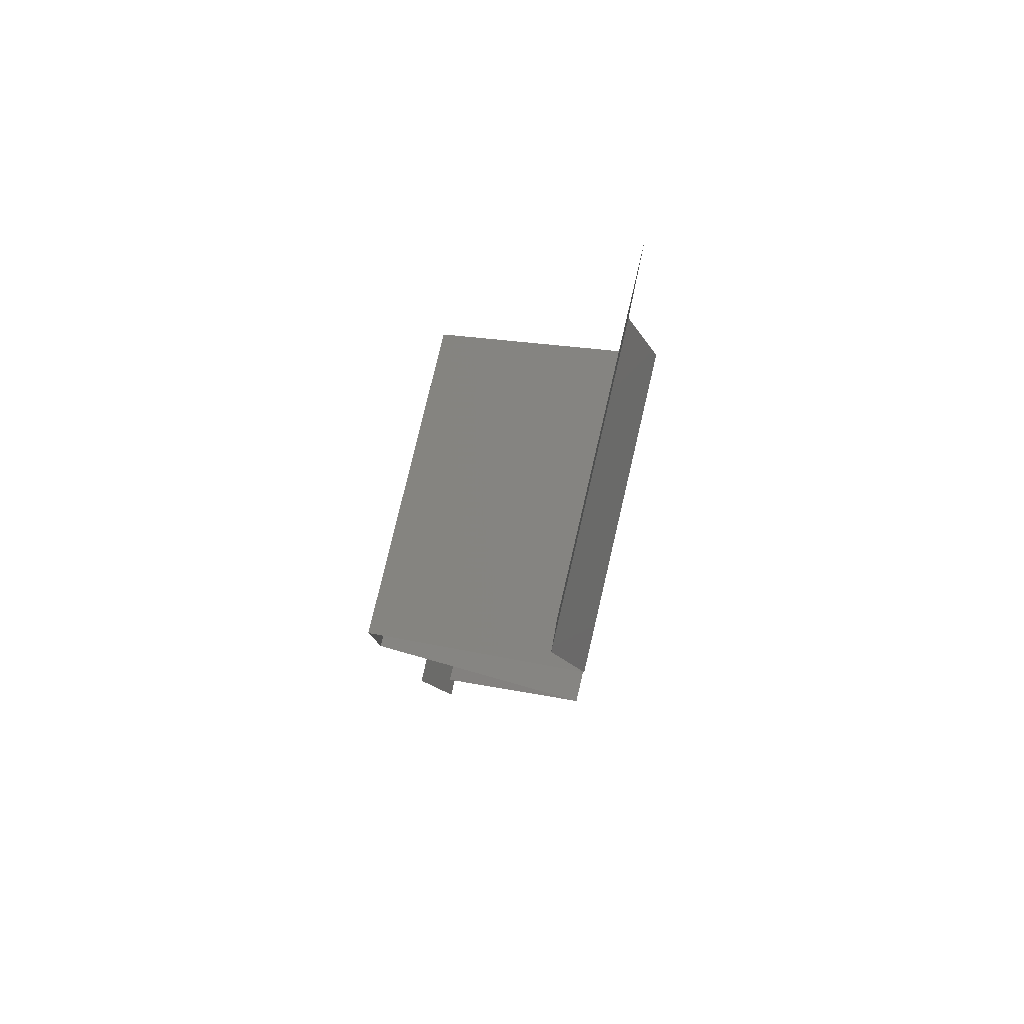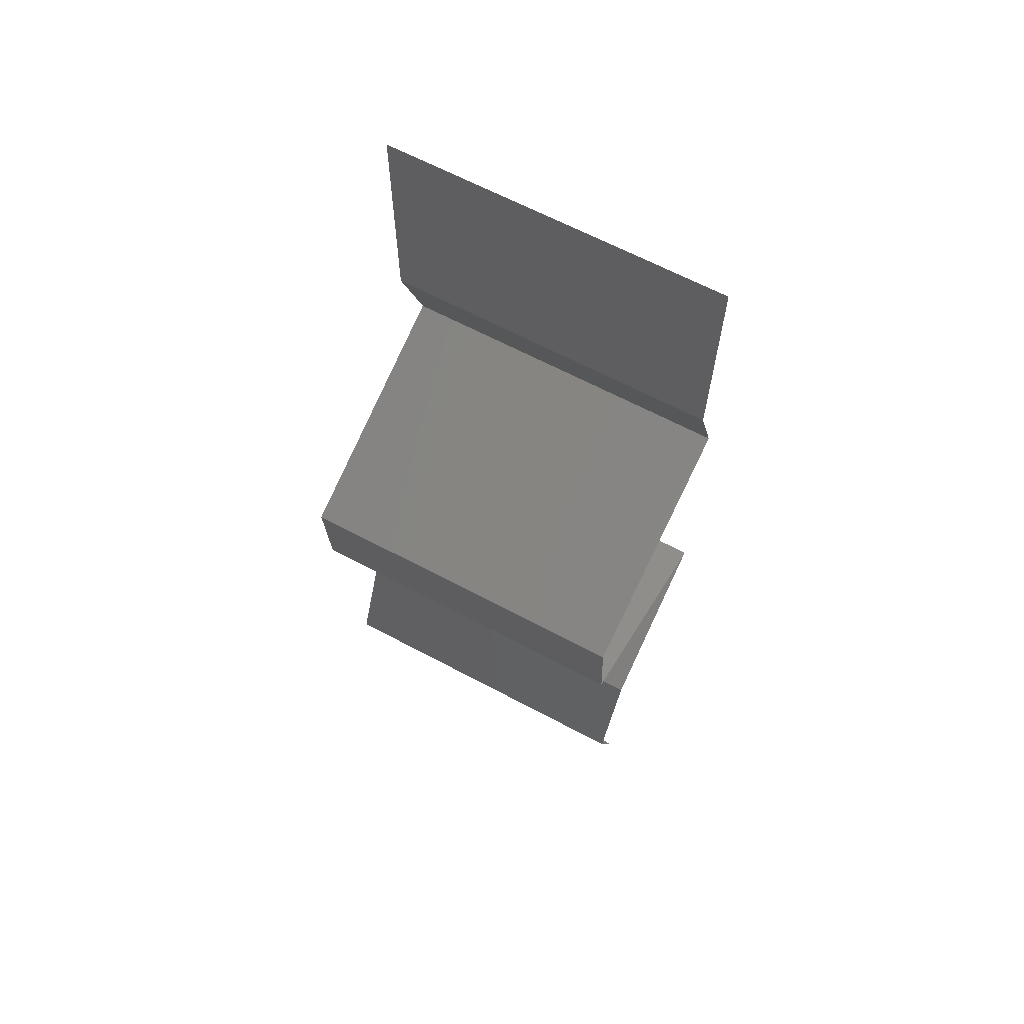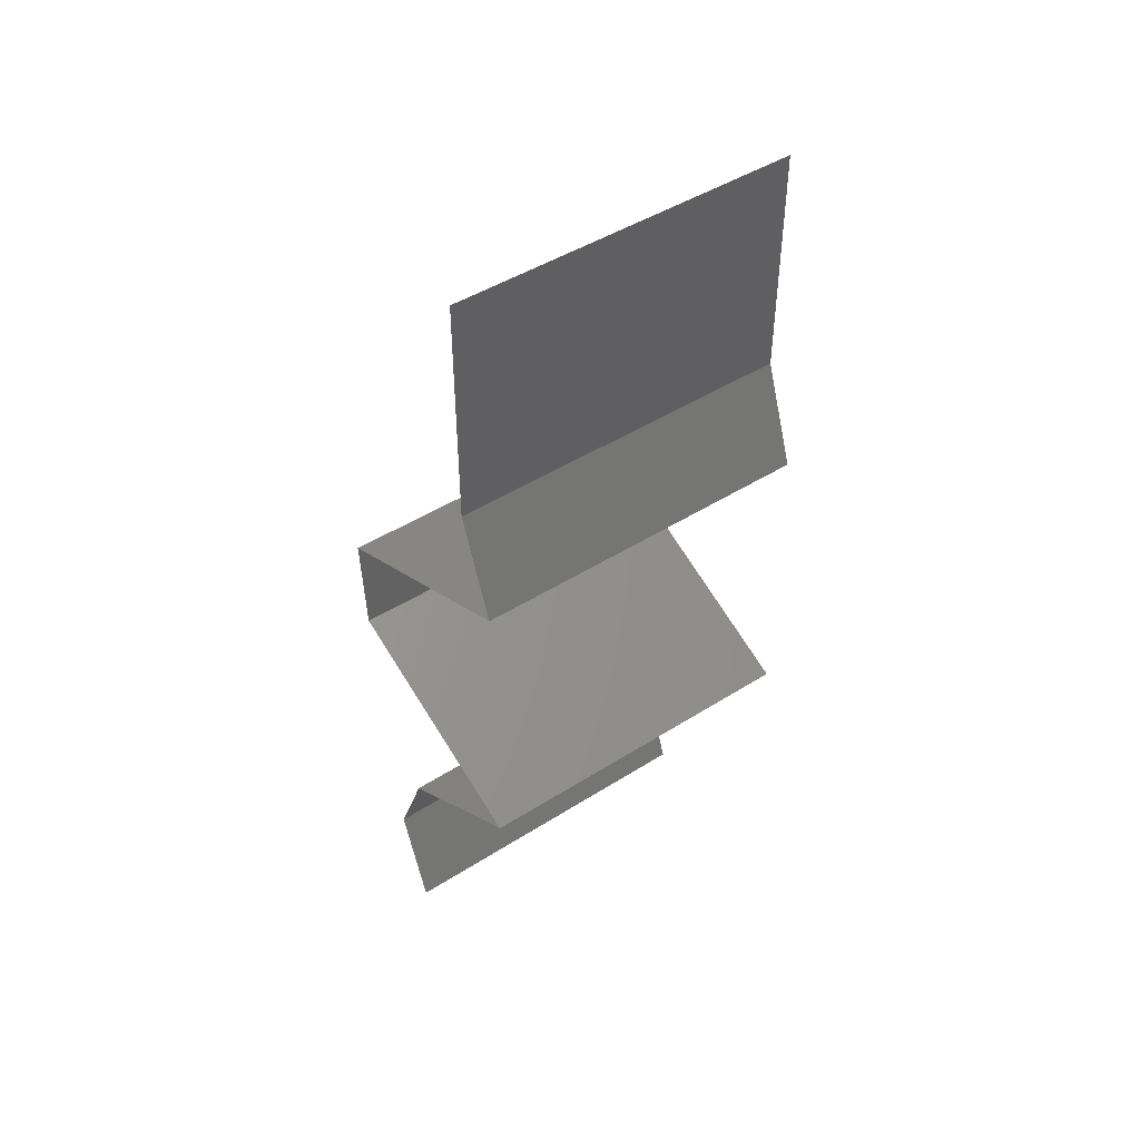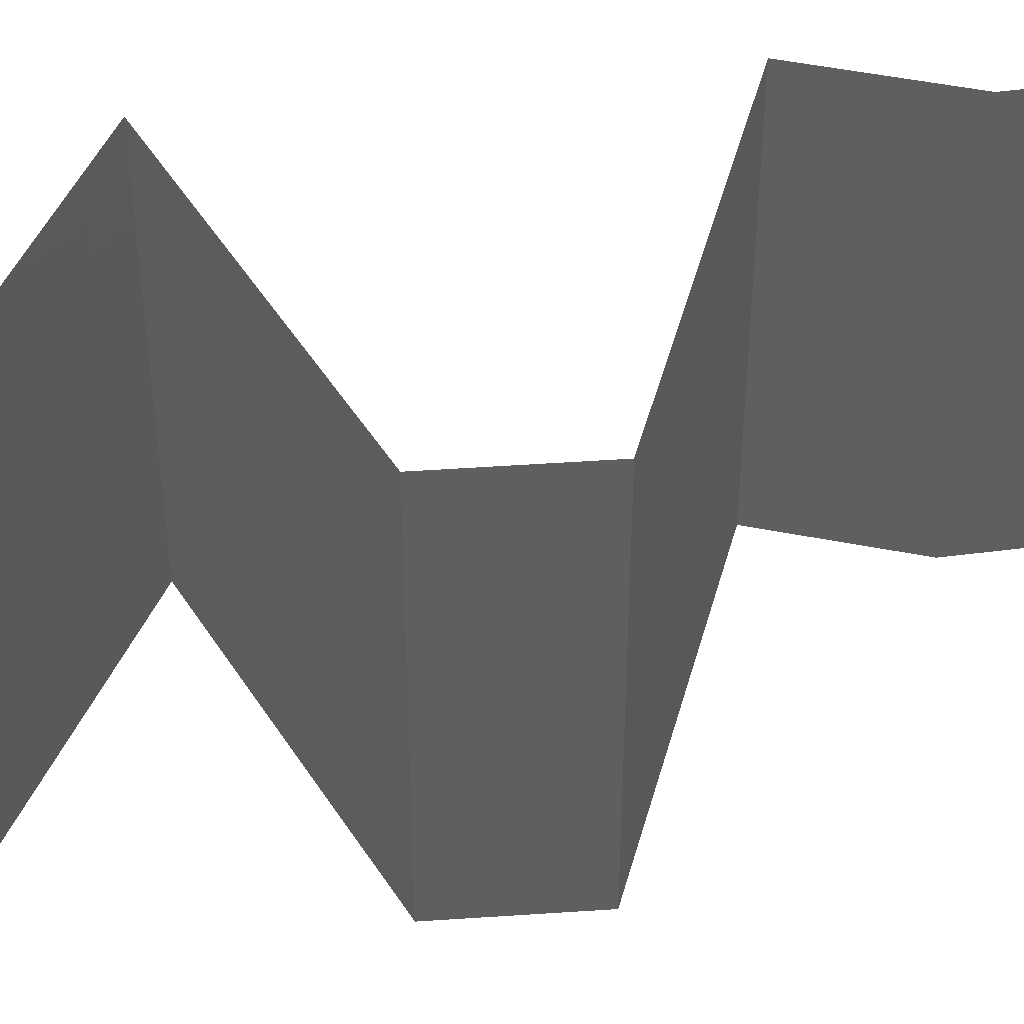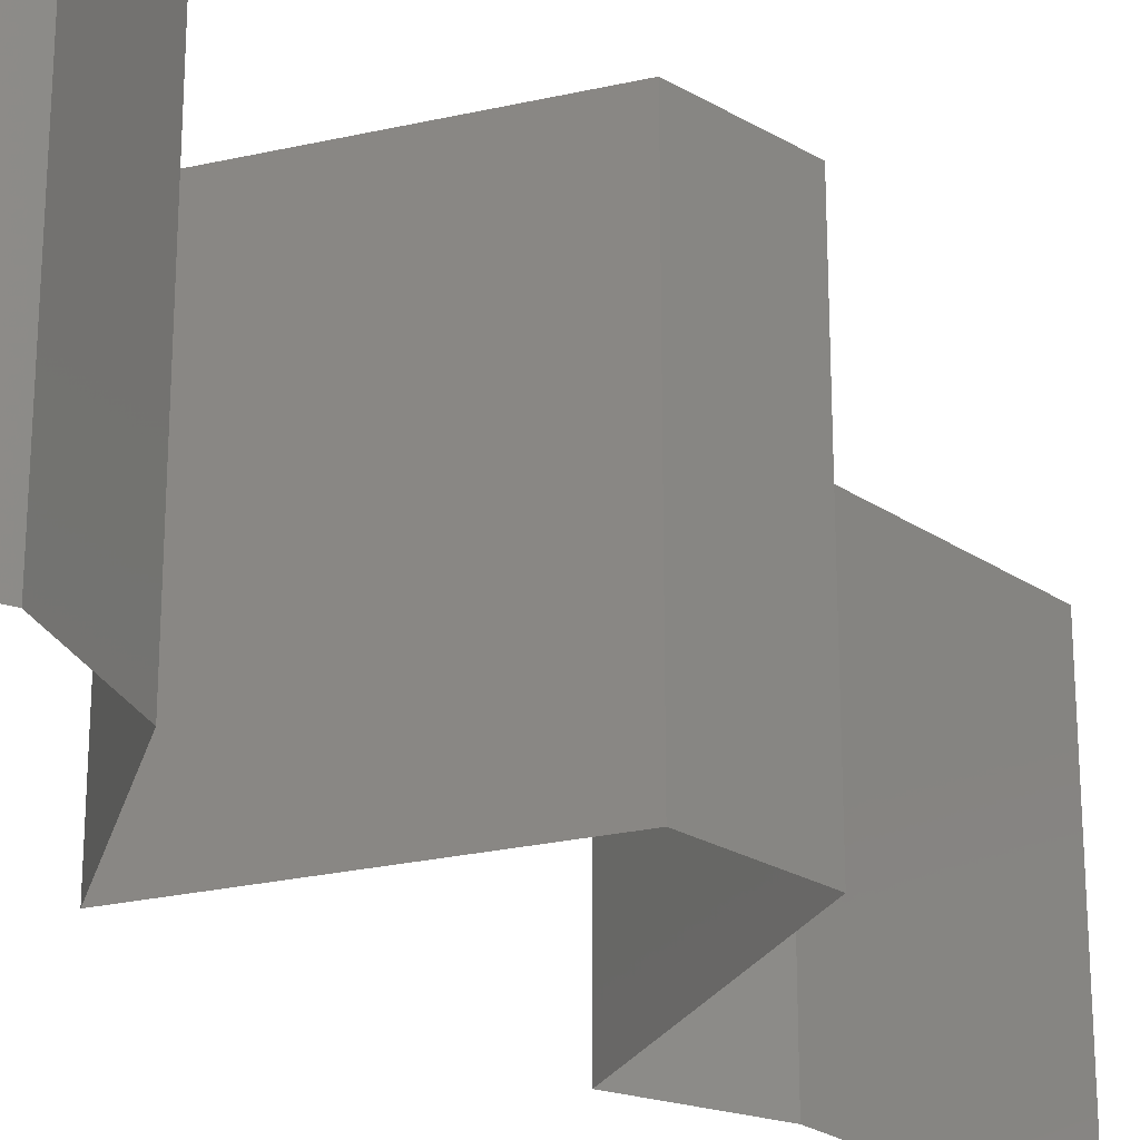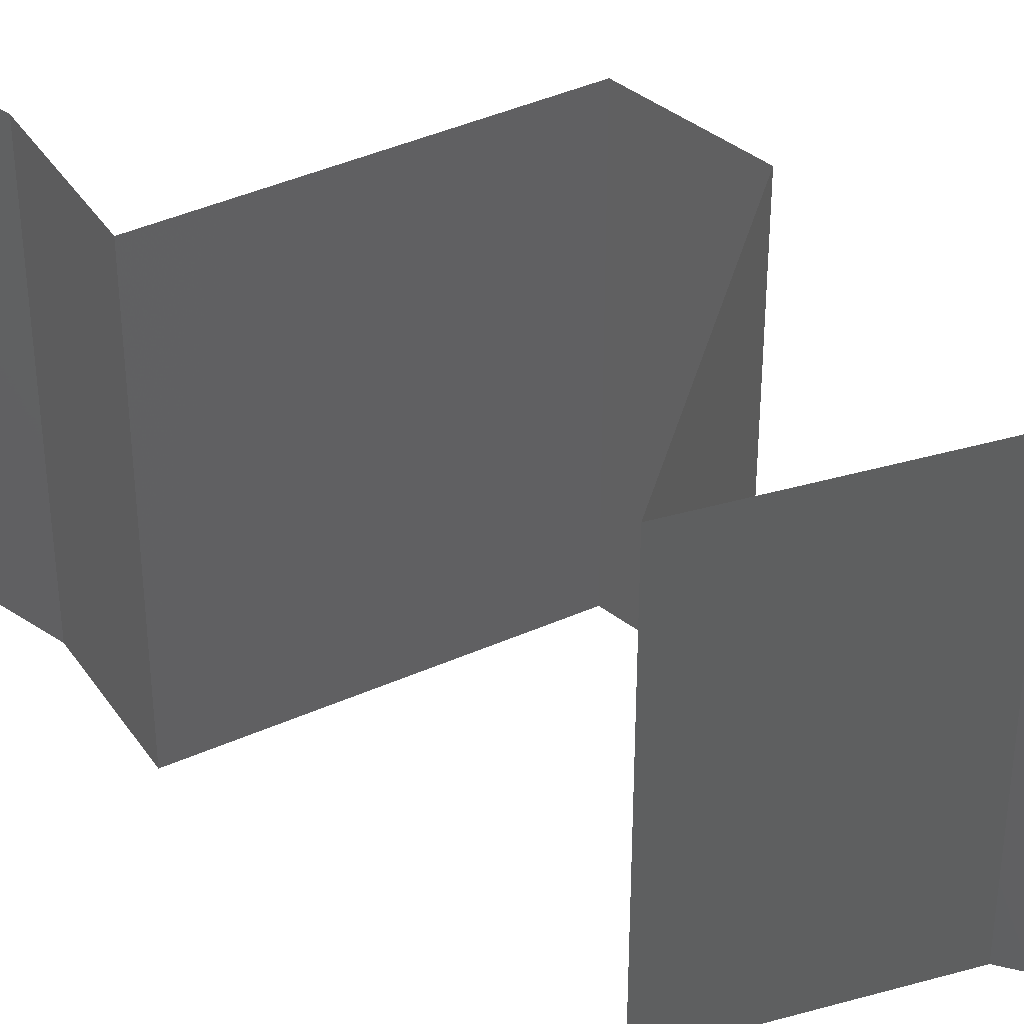
<metadata>
{"format":"stl","ext":"stl","renderer":"f3d","projection":"perspective","resolution":1024,"background":"white","views":[{"elev":78.5,"azim":-166.8,"up":"+Y"},{"elev":64.8,"azim":118.2,"up":"+Y"},{"elev":46.1,"azim":-126.0,"up":"+Y"},{"elev":50.4,"azim":82.1,"up":"+Z"},{"elev":-26.1,"azim":43.4,"up":"+Z"},{"elev":42.3,"azim":-51.2,"up":"+Z"}]}
</metadata>
<code>
# stl→obj: 49 verts, 70 faces
v 0.04 0.04673 0.01
v 0.04 0.06 0.01
v 0.04 0.05336 0.02
v 0.04 0.05336 0
v 0.04 0.06 0
v 0.04 0.06 0.02
v 0.04 0.04673 0
v 0.04 0.04673 0.02
v 0.03894 0.04381 0.005
v 0.03787 0.04089 0
v 0.03787 0.04089 0.02
v 0.03894 0.04381 0.015
v 0.03787 0.04089 0.01
v 0.05149 0.03504 0.02
v 0.04454 0.03802 0.01254
v 0.04468 0.03797 0.02
v 0.05149 0.03504 0.01
v 0.05149 0.03504 0
v 0.04672 0.03709 0.005323
v 0.04204 0.0391 0.005408
v 0.04468 0.03797 0
v 0.05112 0.0292 0.01
v 0.0513 0.03212 0.005
v 0.0513 0.03212 0.015
v 0.05112 0.0292 0
v 0.05112 0.0292 0.02
v 0.04427 0.02622 0.007495
v 0.04441 0.02628 0
v 0.0377 0.02336 0
v 0.0377 0.02336 0.01
v 0.04642 0.02716 0.0147
v 0.0418 0.02515 0.0146
v 0.0377 0.02336 0.02
v 0.04441 0.02628 0.02
v 0.04686 0.01752 0.02
v 0.04228 0.02044 0.01451
v 0.04228 0.02044 0.005521
v 0.04686 0.01752 0
v 0.04686 0.01752 0.01
v 0.04926 0.01168 0.02
v 0.04806 0.0146 0.015
v 0.04926 0.01168 0.01
v 0.04806 0.0146 0.005
v 0.04926 0.01168 0
v 0.04716 0.005841 0.01
v 0.04821 0.008761 0.005
v 0.04821 0.008761 0.015
v 0.04716 0.005841 0.02
v 0.04716 0.005841 0
f 1 2 3
f 4 2 1
f 4 5 2
f 2 6 3
f 1 7 4
f 3 8 1
f 7 9 10
f 11 12 8
f 13 9 1
f 1 12 13
f 1 9 7
f 8 12 1
f 10 9 13
f 13 12 11
f 14 15 16
f 16 15 11
f 11 15 13
f 17 15 14
f 18 19 17
f 13 20 10
f 10 20 21
f 21 19 18
f 19 20 15
f 21 20 19
f 15 20 13
f 19 15 17
f 22 23 17
f 17 24 22
f 18 23 25
f 26 24 14
f 17 23 18
f 14 24 17
f 25 23 22
f 22 24 26
f 25 27 28
f 28 27 29
f 29 27 30
f 22 27 25
f 26 31 22
f 30 32 33
f 34 31 26
f 33 32 34
f 31 32 27
f 34 32 31
f 27 32 30
f 31 27 22
f 35 36 33
f 29 37 38
f 33 36 30
f 38 37 39
f 30 36 37
f 30 37 29
f 37 36 39
f 39 36 35
f 40 41 35
f 42 43 39
f 39 41 42
f 38 43 44
f 39 43 38
f 35 41 39
f 44 43 42
f 42 41 40
f 45 46 42
f 42 47 45
f 48 47 40
f 44 46 49
f 42 46 44
f 40 47 42
f 49 46 45
f 45 47 48

</code>
